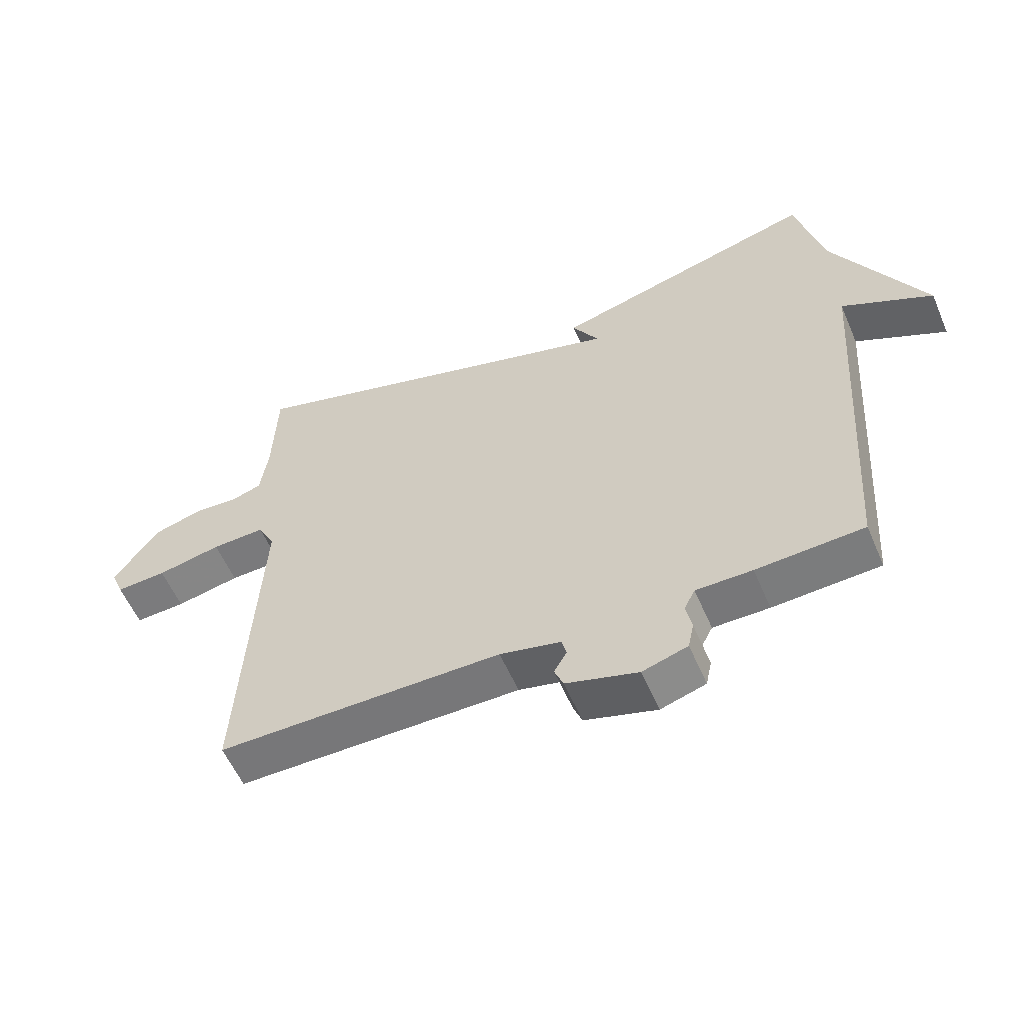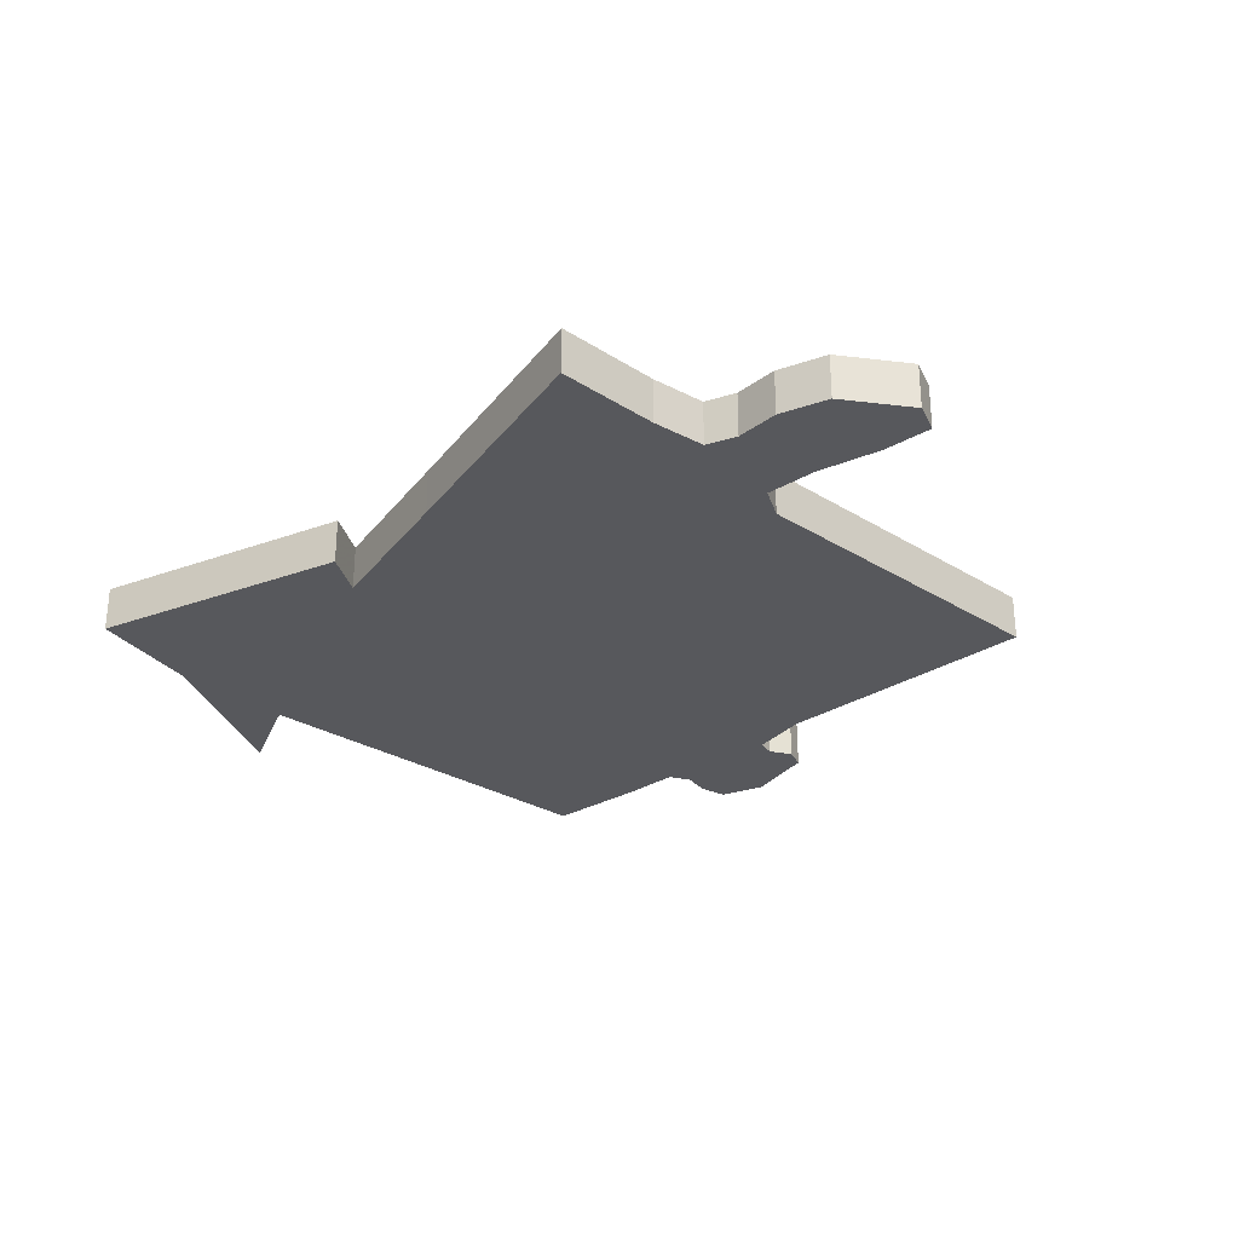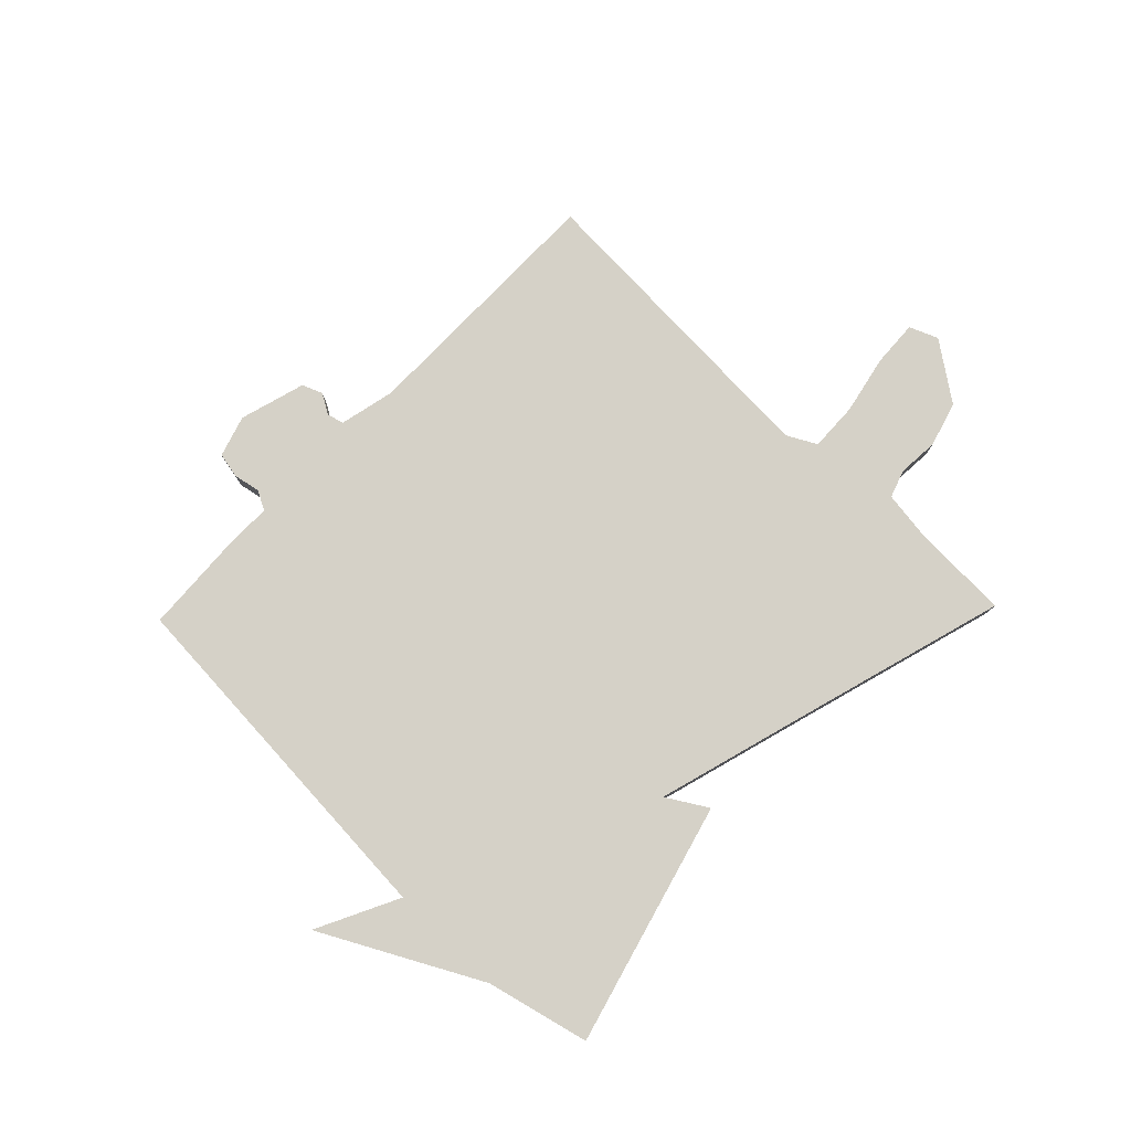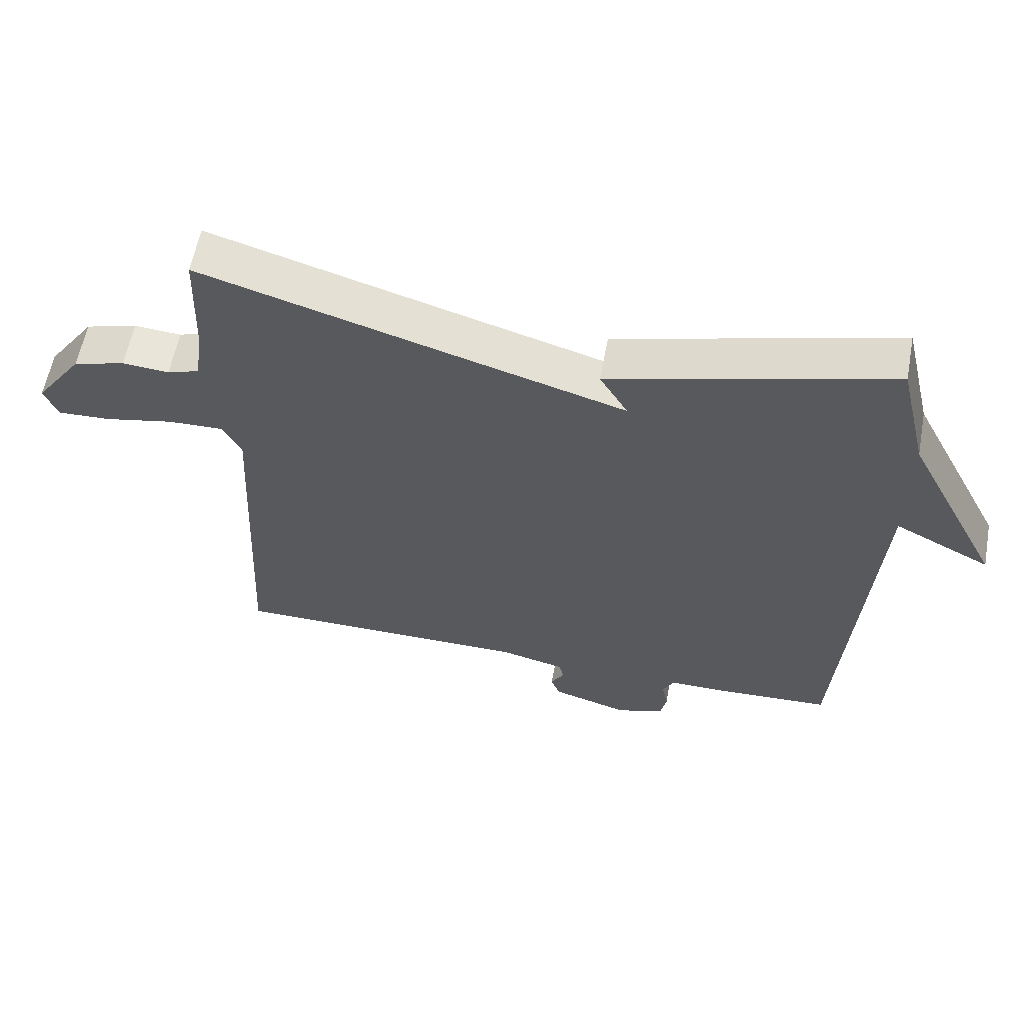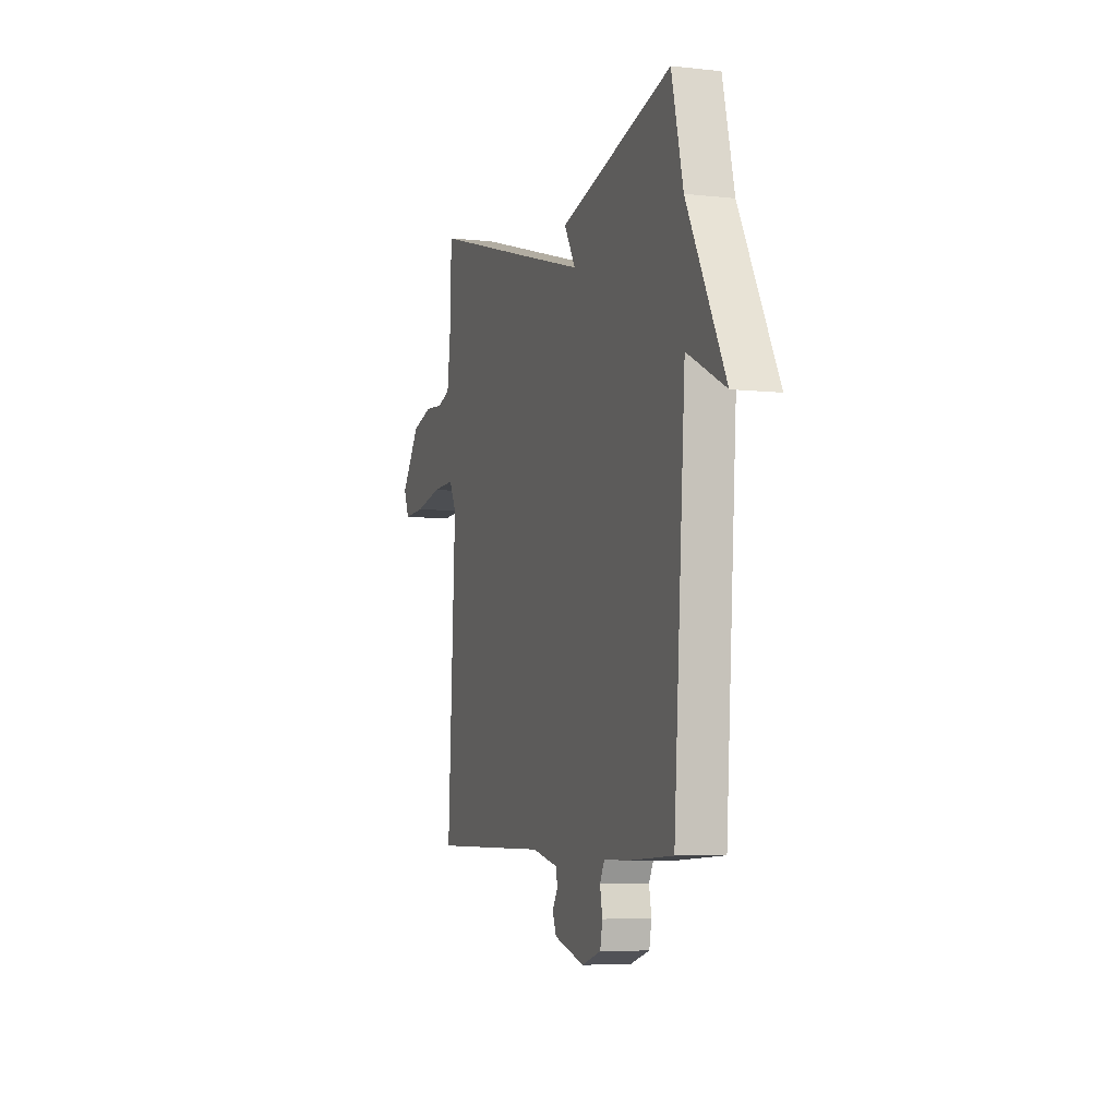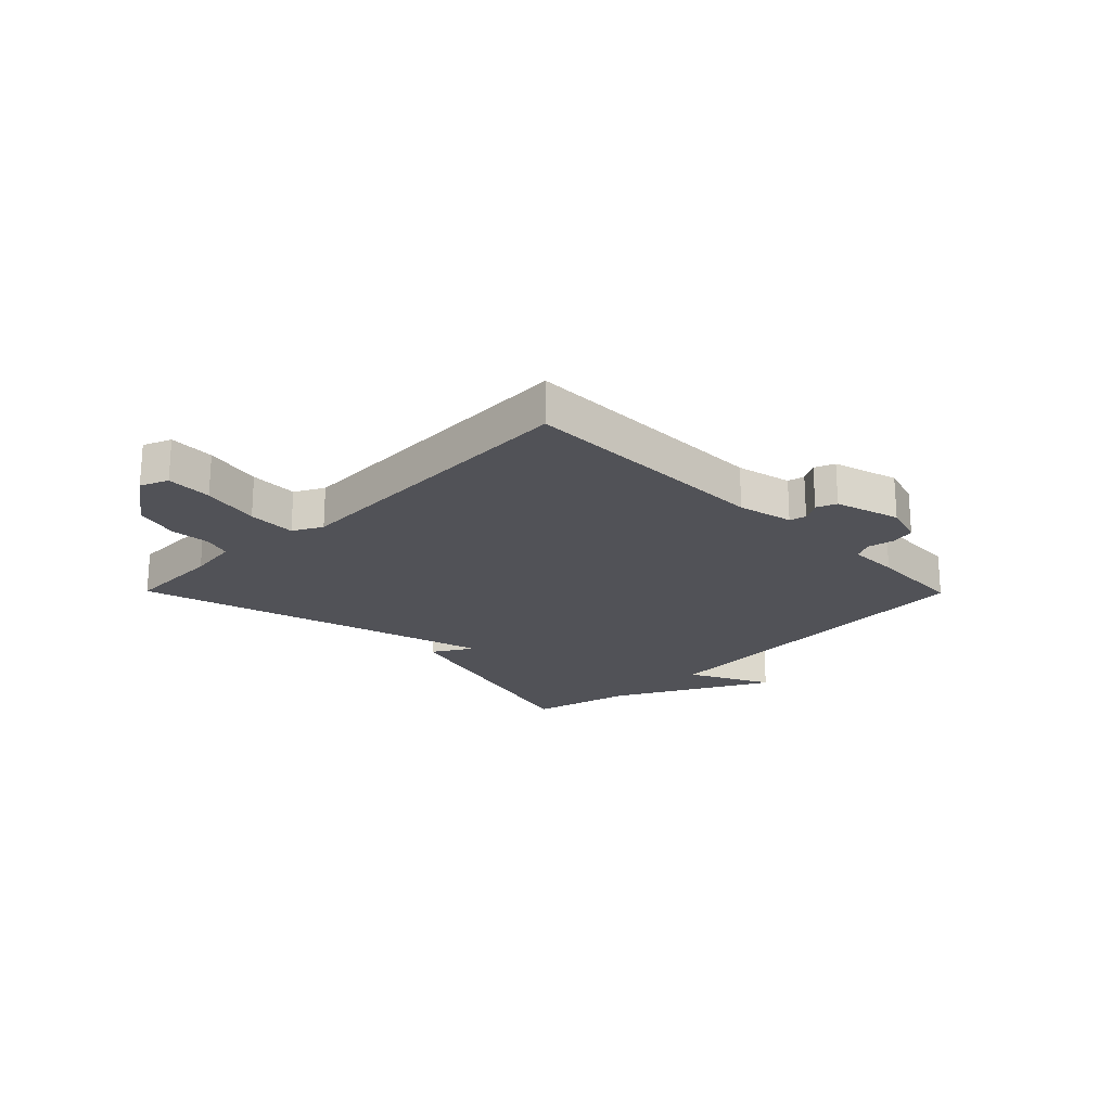
<metadata>
{"format":"obj","ext":"obj","renderer":"f3d","projection":"perspective","resolution":1024,"background":"white","views":[{"elev":-57.2,"azim":-156.8,"up":"+Z"},{"elev":-28.5,"azim":43.9,"up":"+Y"},{"elev":78.8,"azim":-46.0,"up":"+Y"},{"elev":59.2,"azim":-169.4,"up":"+Z"},{"elev":-5.9,"azim":-108.7,"up":"+Z"},{"elev":-21.4,"azim":134.6,"up":"+Y"}]}
</metadata>
<code>
v -0.5 0.07 -0.5
v -0.543 0.07 0.123
v -0.685 0.07 0.052
v -0.543 0.07 0.323
v -0.5 0.07 0.5
v -0.083 0.07 0.388
v -0.125 0.07 0.318
v 0.117 0.07 0.388
v 0.5 0.07 0.5
v 0.506 0.07 0.333
v 0.518 0.07 0.246
v 0.566 0.07 0.23
v 0.636 0.07 0.235
v 0.713 0.07 0.213
v 0.784 0.07 0.114
v 0.764 0.07 0.065
v 0.684 0.07 0.069
v 0.583 0.07 0.09
v 0.499 0.07 0.093
v 0.472 0.07 0.042
v 0.5 0.07 -0.5
v 0.054 0.07 -0.5
v -0.042 0.07 -0.522
v -0.049 0.07 -0.551
v -0.029 0.07 -0.585
v -0.043 0.07 -0.62
v -0.156 0.07 -0.653
v -0.227 0.07 -0.631
v -0.236 0.07 -0.588
v -0.227 0.07 -0.542
v -0.244 0.07 -0.509
v -0.332 0.07 -0.509
v -0.5 0 -0.5
v -0.543 0 0.123
v -0.685 0 0.052
v -0.543 0 0.323
v -0.5 0 0.5
v -0.083 0 0.388
v -0.125 0 0.318
v 0.117 0 0.388
v 0.5 0 0.5
v 0.506 0 0.333
v 0.518 0 0.246
v 0.566 0 0.23
v 0.636 0 0.235
v 0.713 0 0.213
v 0.784 0 0.114
v 0.764 0 0.065
v 0.684 0 0.069
v 0.583 0 0.09
v 0.499 0 0.093
v 0.472 0 0.042
v 0.5 0 -0.5
v 0.054 0 -0.5
v -0.042 0 -0.522
v -0.049 0 -0.551
v -0.029 0 -0.585
v -0.043 0 -0.62
v -0.156 0 -0.653
v -0.227 0 -0.631
v -0.236 0 -0.588
v -0.227 0 -0.542
v -0.244 0 -0.509
v -0.332 0 -0.509
f 31 32 1 2
f 30 31 2
f 28 29 30
f 27 28 30
f 26 27 30
f 25 26 30
f 24 25 30
f 23 24 30 2
f 22 23 2
f 20 21 22 2
f 19 20 2
f 16 17 18
f 15 16 18
f 14 15 18
f 13 14 18
f 12 13 18
f 11 12 18 19
f 10 11 19 2
f 8 9 10 2
f 4 5 6 7
f 2 3 4
f 2 4 7
f 2 7 8
f 34 33 64 63
f 34 63 62
f 62 61 60
f 62 60 59
f 62 59 58
f 62 58 57
f 62 57 56
f 34 62 56 55
f 34 55 54
f 34 54 53 52
f 34 52 51
f 50 49 48
f 50 48 47
f 50 47 46
f 50 46 45
f 50 45 44
f 51 50 44 43
f 34 51 43 42
f 34 42 41 40
f 39 38 37 36
f 36 35 34
f 39 36 34
f 40 39 34
f 1 33 34 2
f 2 34 35 3
f 3 35 36 4
f 4 36 37 5
f 5 37 38 6
f 6 38 39 7
f 7 39 40 8
f 8 40 41 9
f 9 41 42 10
f 10 42 43 11
f 11 43 44 12
f 12 44 45 13
f 13 45 46 14
f 14 46 47 15
f 15 47 48 16
f 16 48 49 17
f 17 49 50 18
f 18 50 51 19
f 19 51 52 20
f 20 52 53 21
f 21 53 54 22
f 22 54 55 23
f 23 55 56 24
f 24 56 57 25
f 25 57 58 26
f 26 58 59 27
f 27 59 60 28
f 28 60 61 29
f 29 61 62 30
f 30 62 63 31
f 31 63 64 32
f 32 64 33 1

</code>
